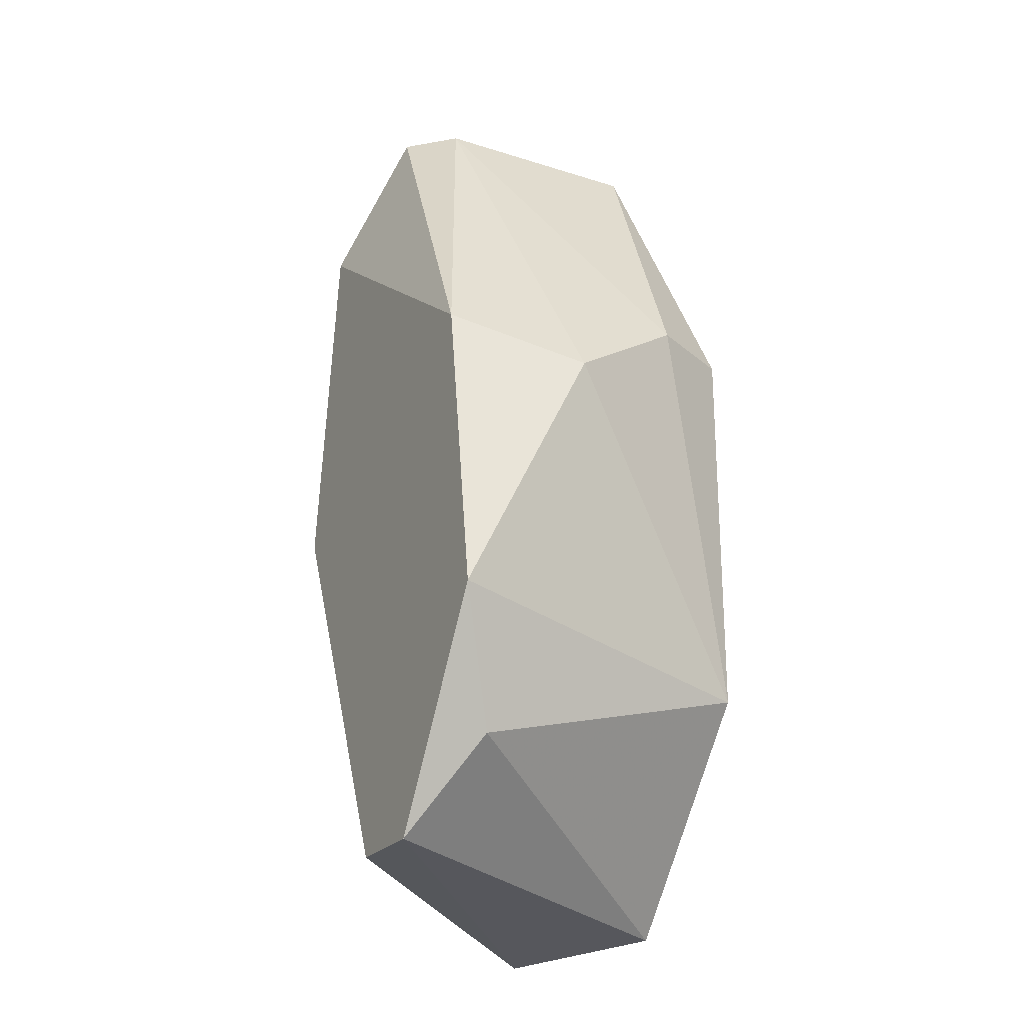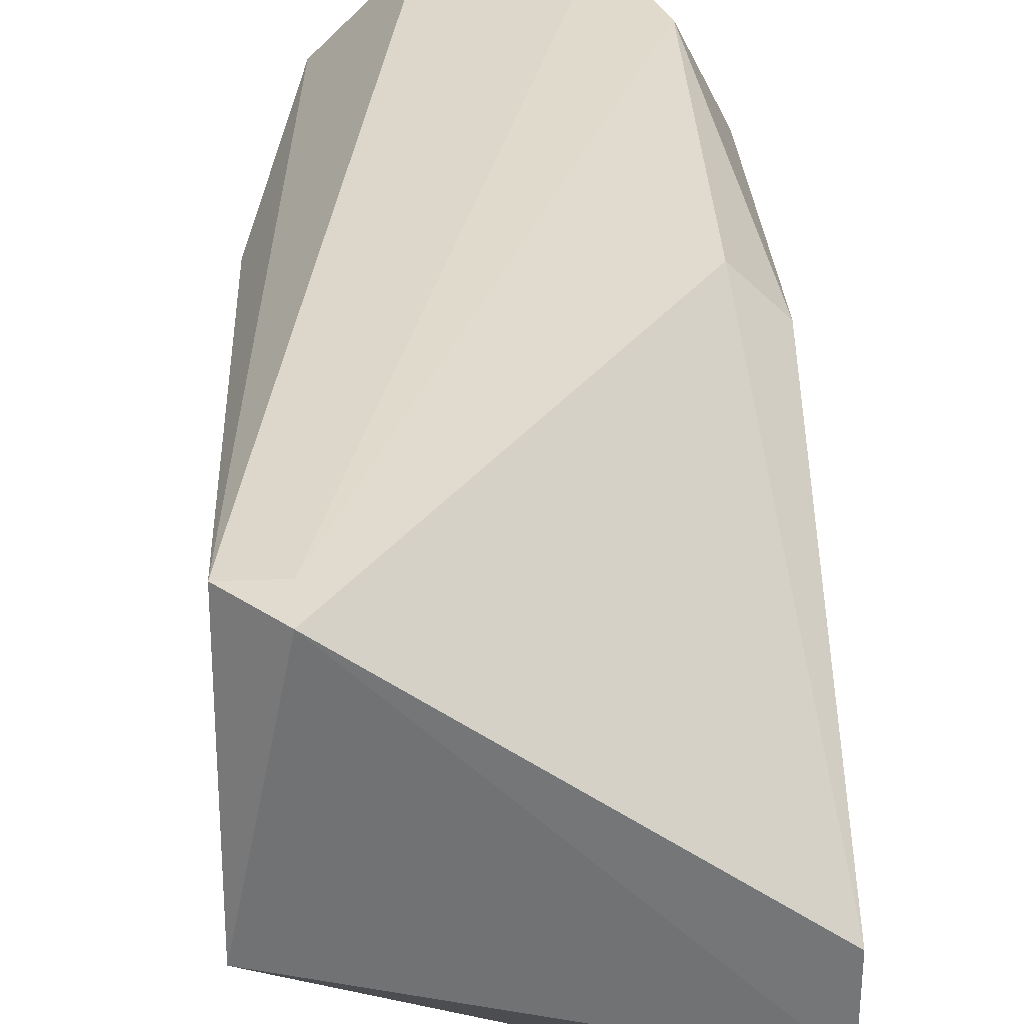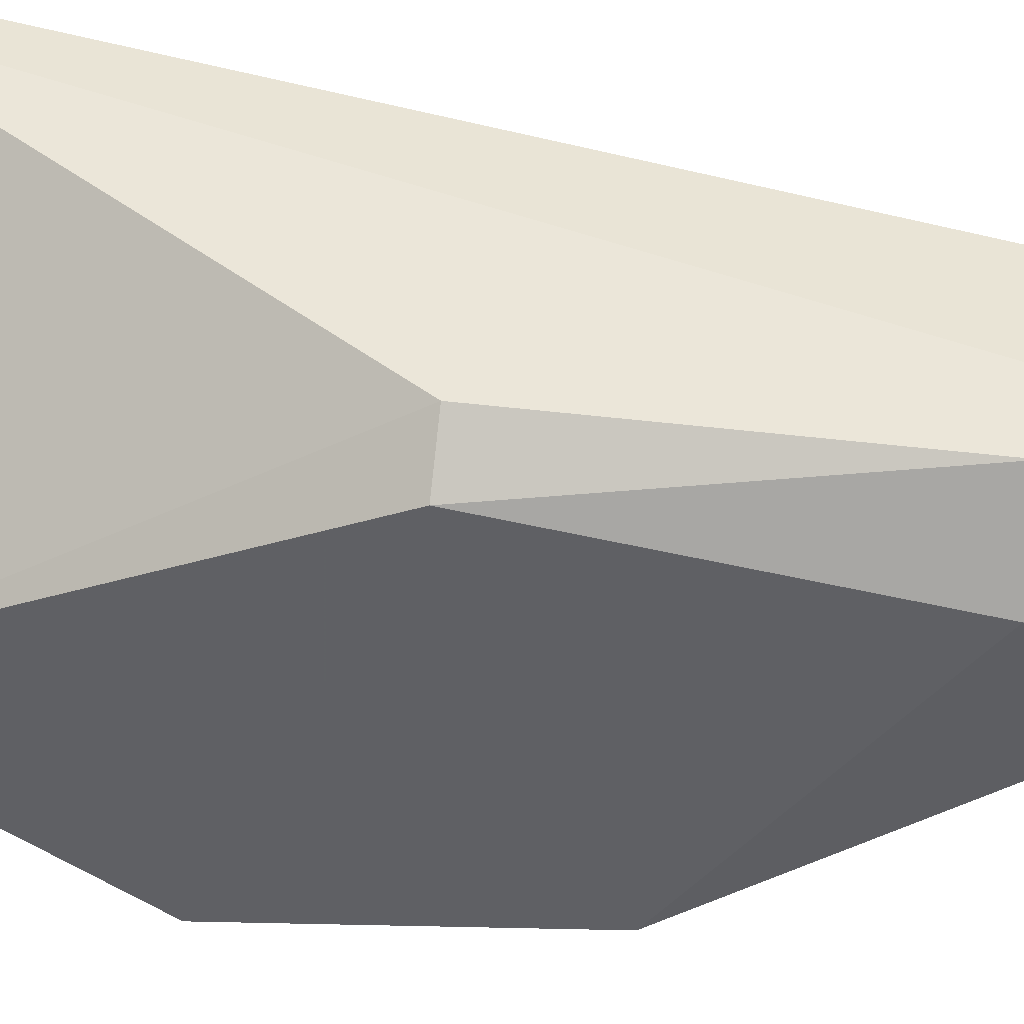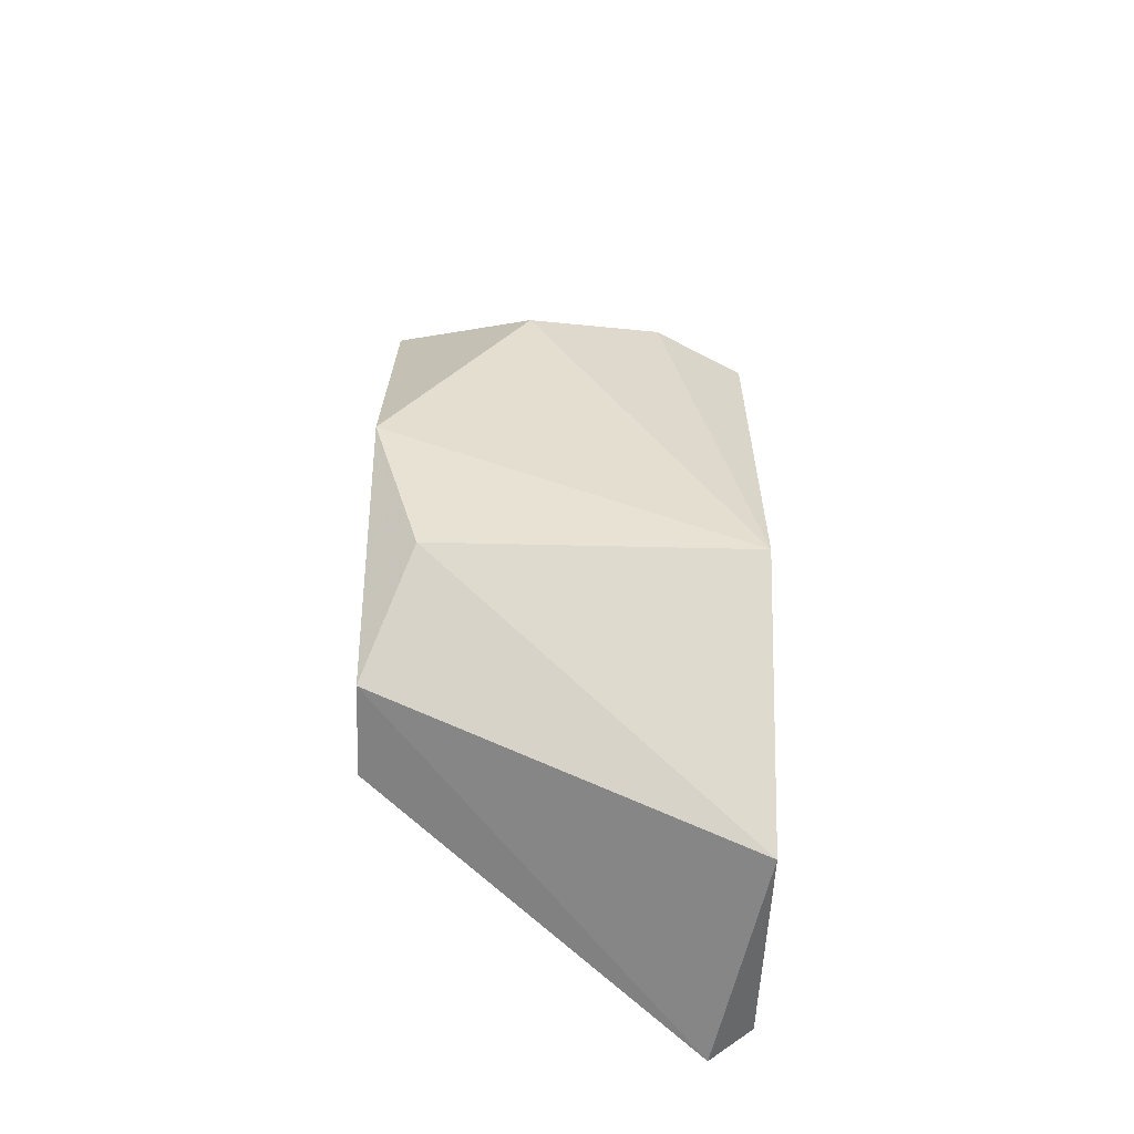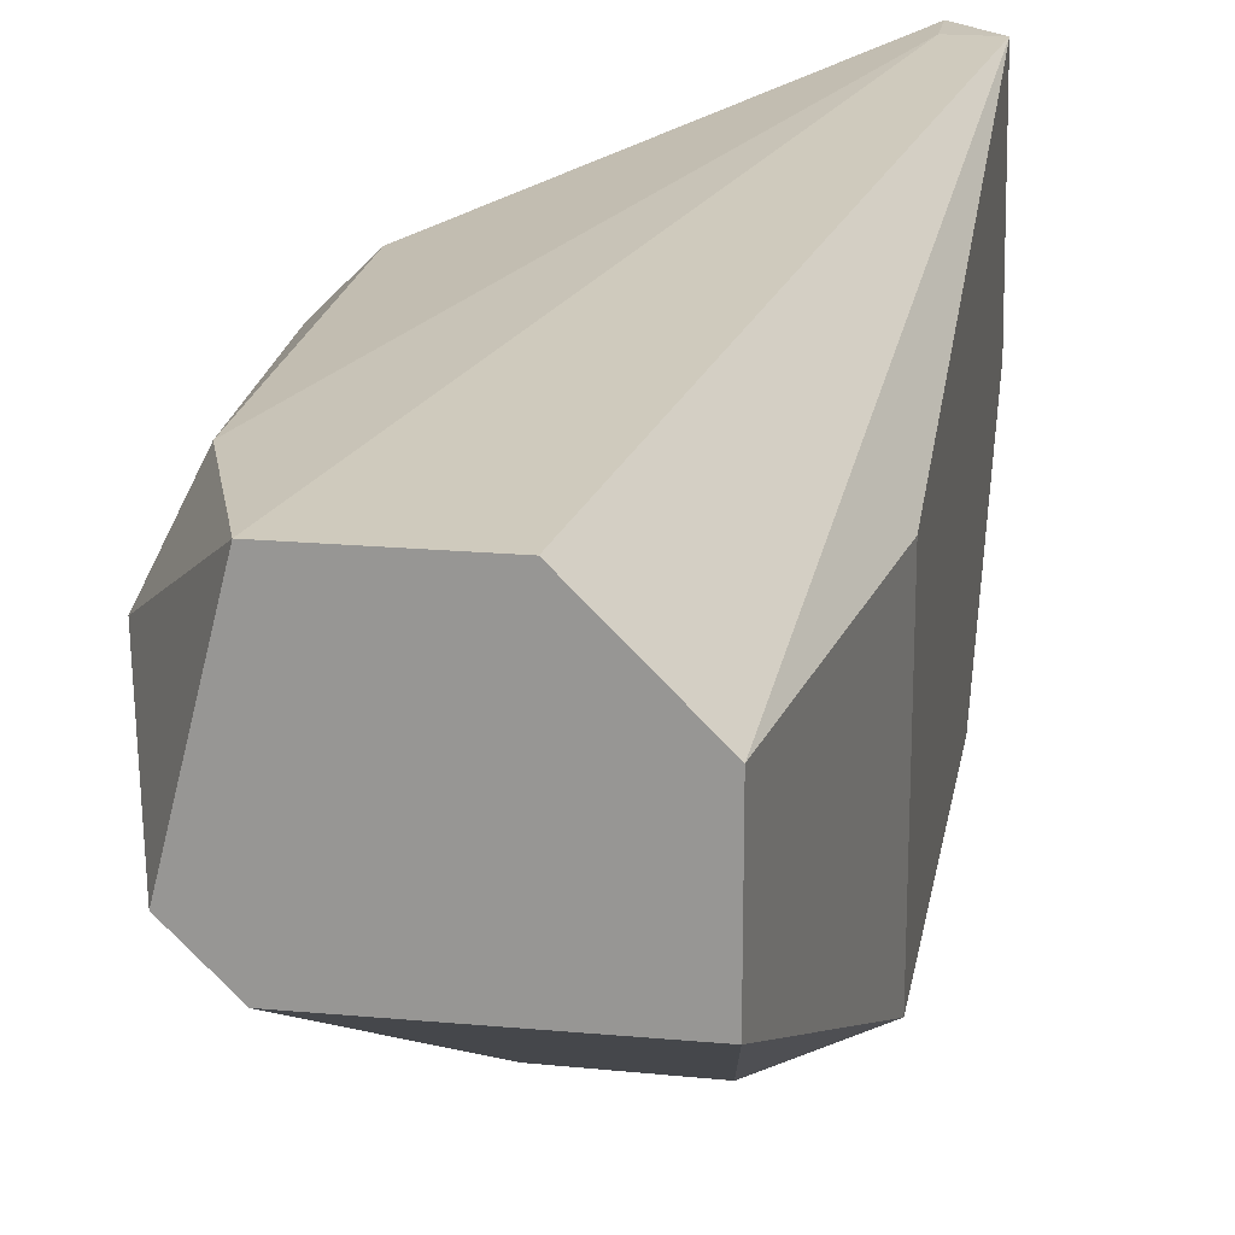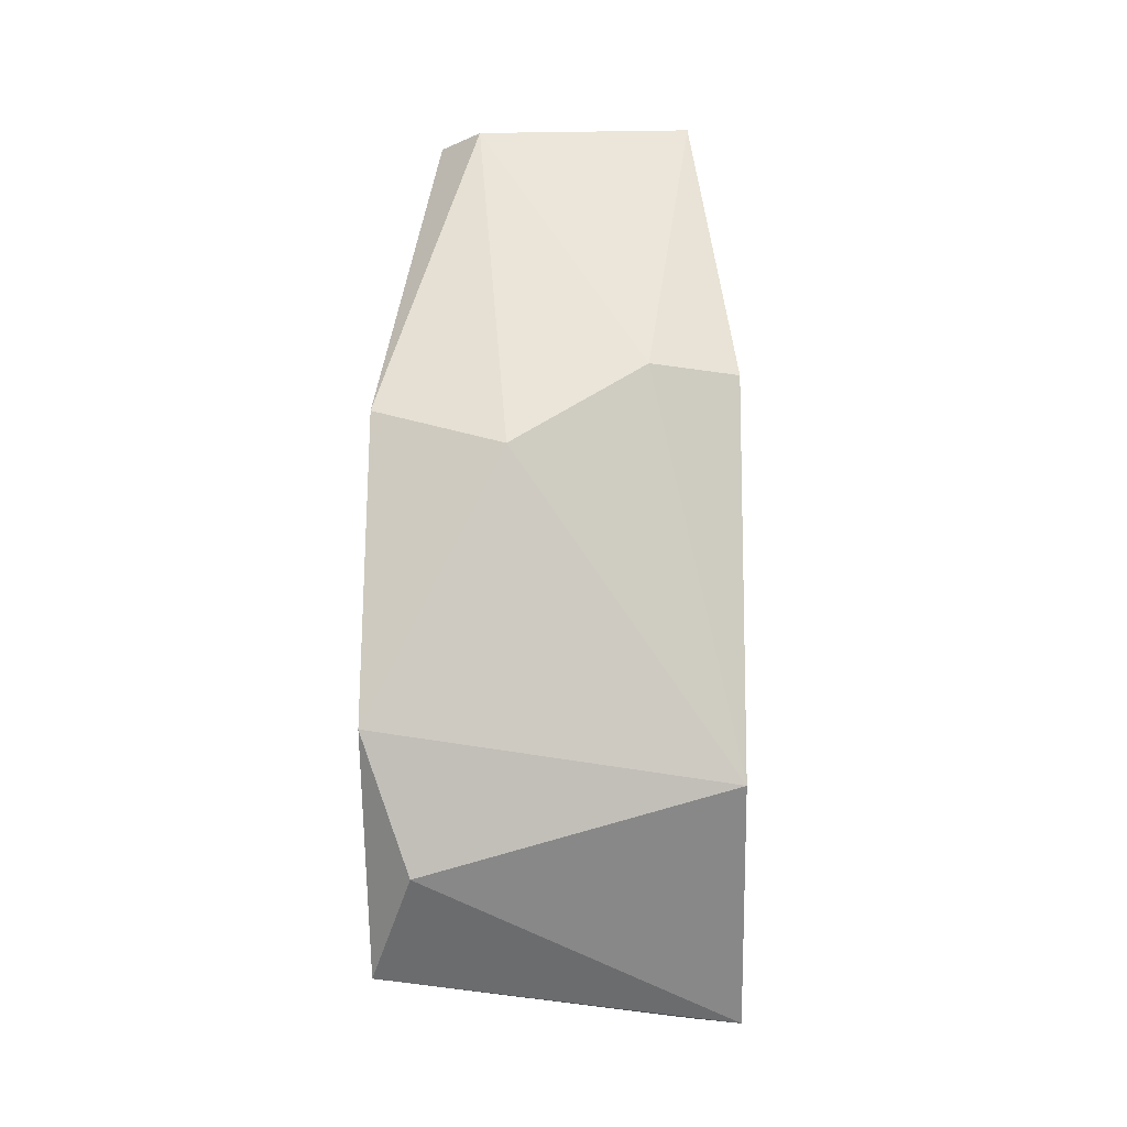
<metadata>
{"format":"obj","ext":"obj","renderer":"f3d","projection":"perspective","resolution":1024,"background":"white","views":[{"elev":-23.4,"azim":152.0,"up":"+Y"},{"elev":33.7,"azim":-2.9,"up":"+Z"},{"elev":41.1,"azim":98.8,"up":"+Z"},{"elev":-61.6,"azim":178.2,"up":"+Y"},{"elev":20.2,"azim":-170.5,"up":"+Z"},{"elev":-11.1,"azim":-178.0,"up":"+Y"}]}
</metadata>
<code>
v -0.02682 0.1107 -0.000934
v -0.03795 0.1028 0.01657
v -0.03954 0.1028 0.01657
v -0.03477 0.1346 0.01498
v -0.03954 0.1234 0.002249
v -0.02682 0.1171 0.01338
v -0.02841 0.1346 0.008611
v -0.03954 0.1091 0.002249
v -0.02682 0.1028 0.003841
v -0.03795 0.1346 0.01179
v -0.03159 0.1203 -0.000934
v -0.02841 0.1298 0.01498
v -0.03954 0.1012 0.008611
v -0.03795 0.1346 0.007023
v -0.02682 0.1218 0.000658
v -0.02682 0.1028 0.007023
v -0.02682 0.1298 0.01179
v -0.03795 0.1012 0.01657
v -0.03954 0.1234 0.01179
v -0.02841 0.1059 0.000658
v -0.03 0.1346 0.007023
v -0.03 0.1346 0.01498
v -0.02841 0.1171 0.01498
v -0.03636 0.1234 0.000658
f 21 11 24
f 3 2 4
f 3 5 8
f 1 6 9
f 3 4 10
f 4 7 10
f 1 8 11
f 3 8 13
f 5 10 14
f 10 7 14
f 6 1 15
f 1 11 15
f 9 6 16
f 12 6 17
f 6 15 17
f 15 7 17
f 2 3 18
f 12 2 18
f 3 13 18
f 13 9 18
f 9 16 18
f 5 3 19
f 3 10 19
f 10 5 19
f 8 1 20
f 1 9 20
f 13 8 20
f 9 13 20
f 14 7 21
f 15 11 21
f 7 15 21
f 4 2 22
f 7 4 22
f 2 12 22
f 12 17 22
f 17 7 22
f 6 12 23
f 16 6 23
f 12 18 23
f 18 16 23
f 8 5 24
f 11 8 24
f 5 14 24
f 14 21 24

</code>
